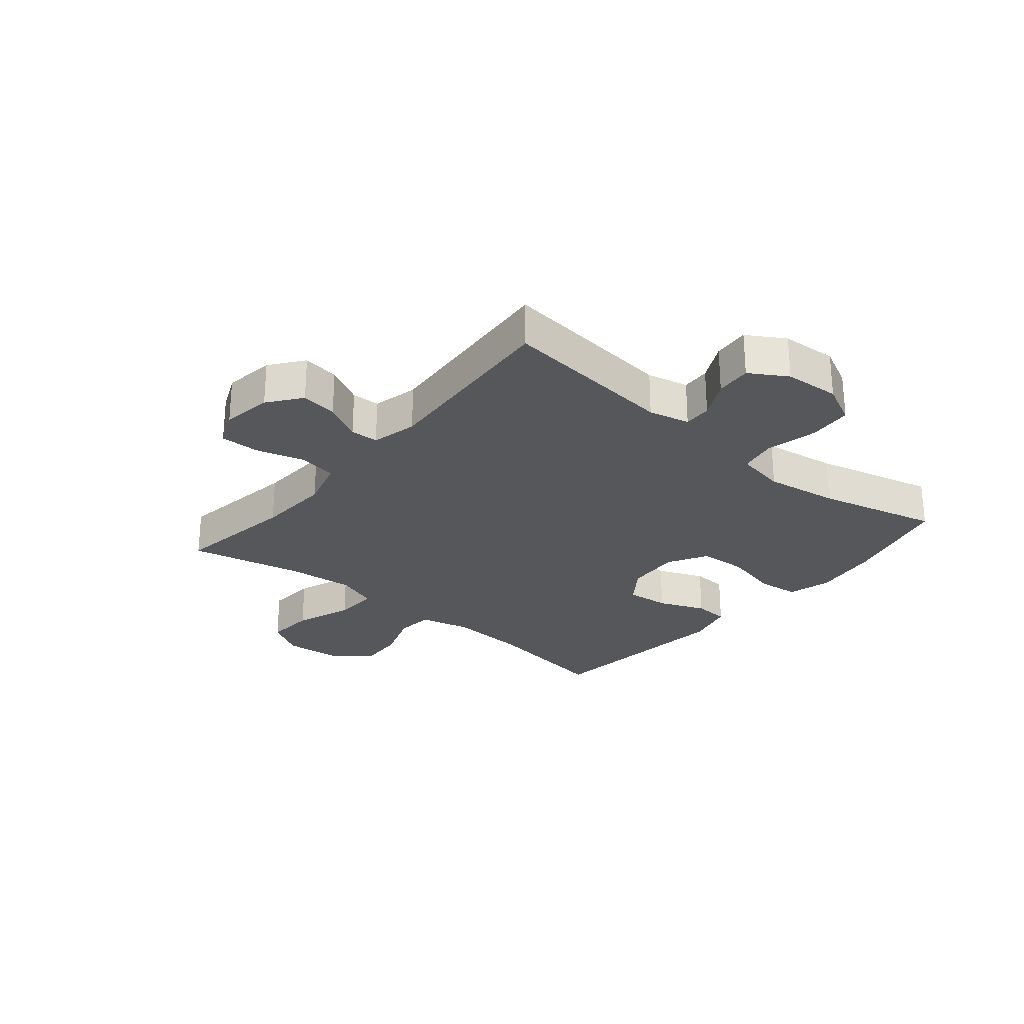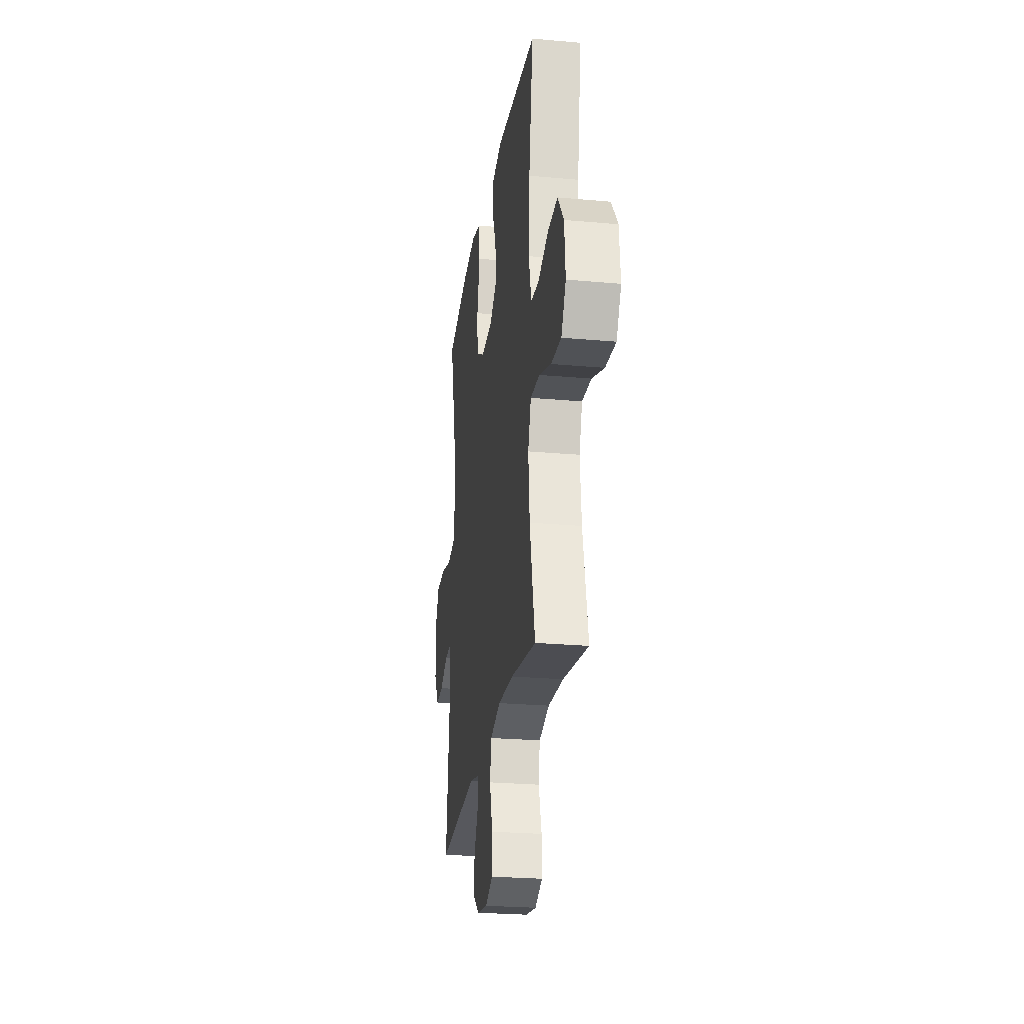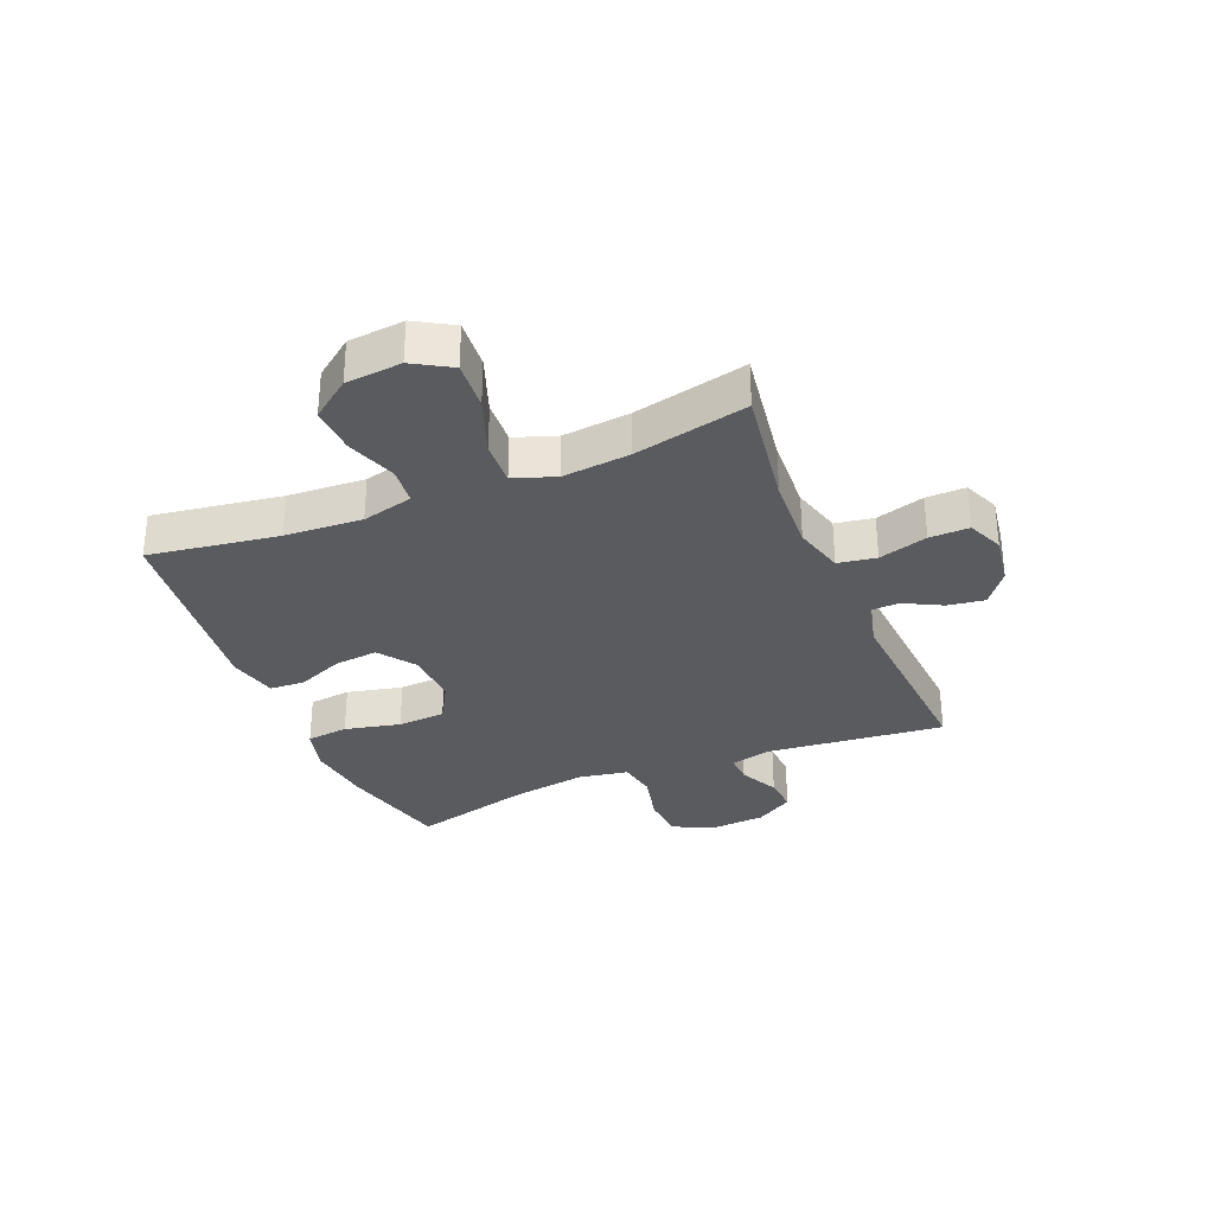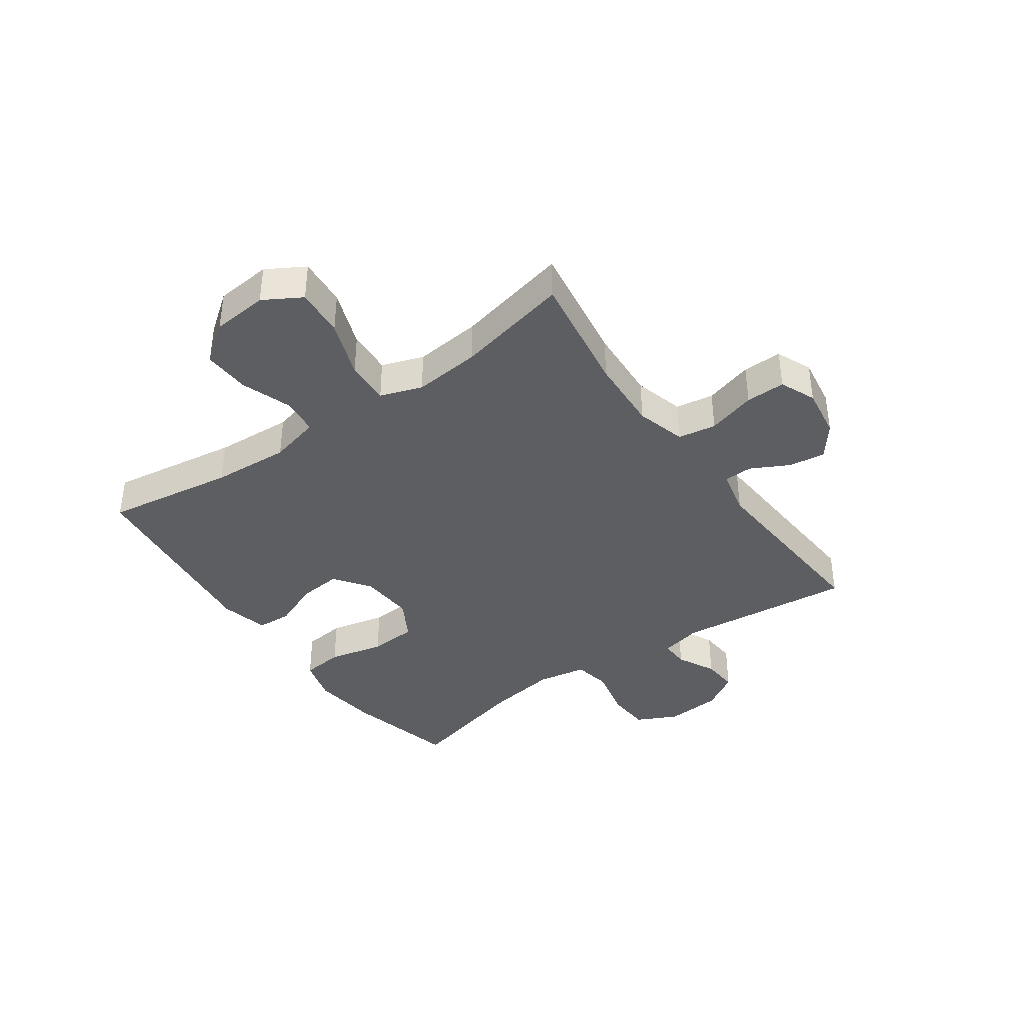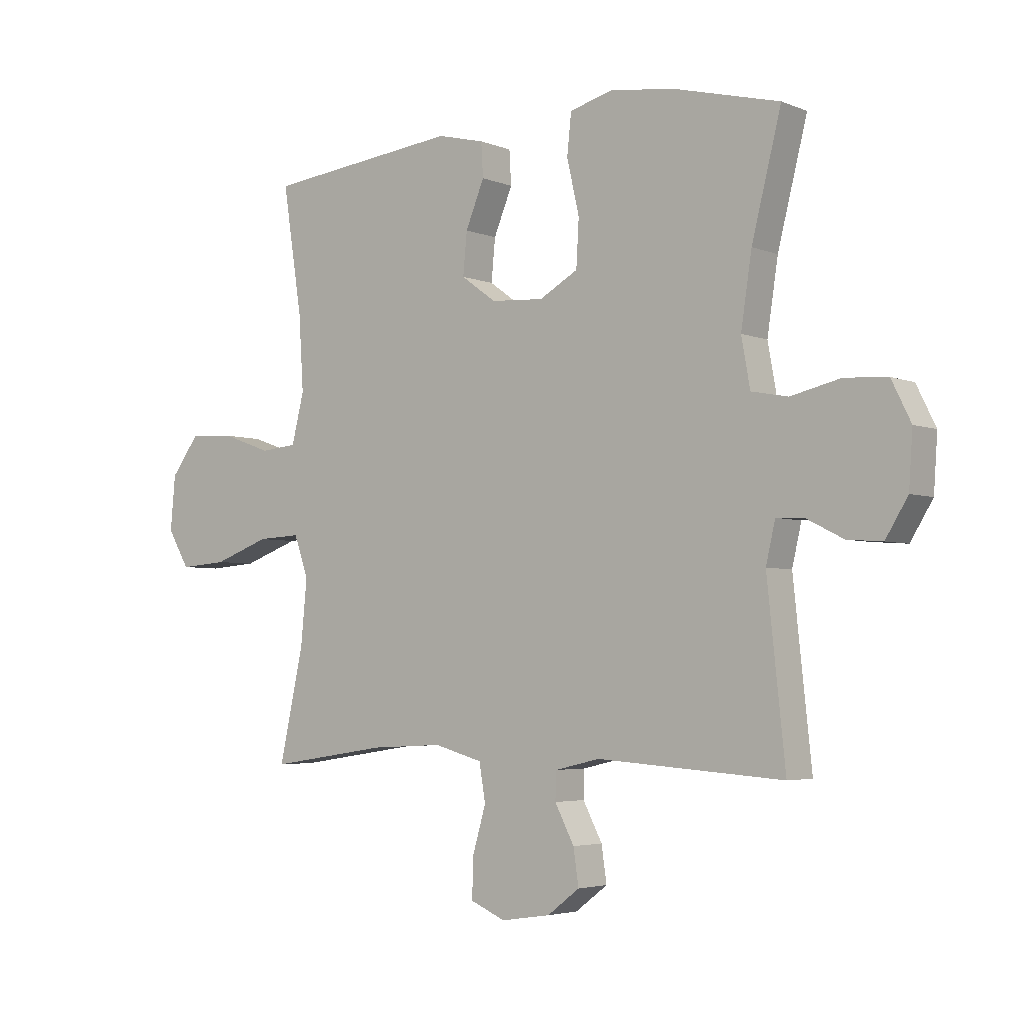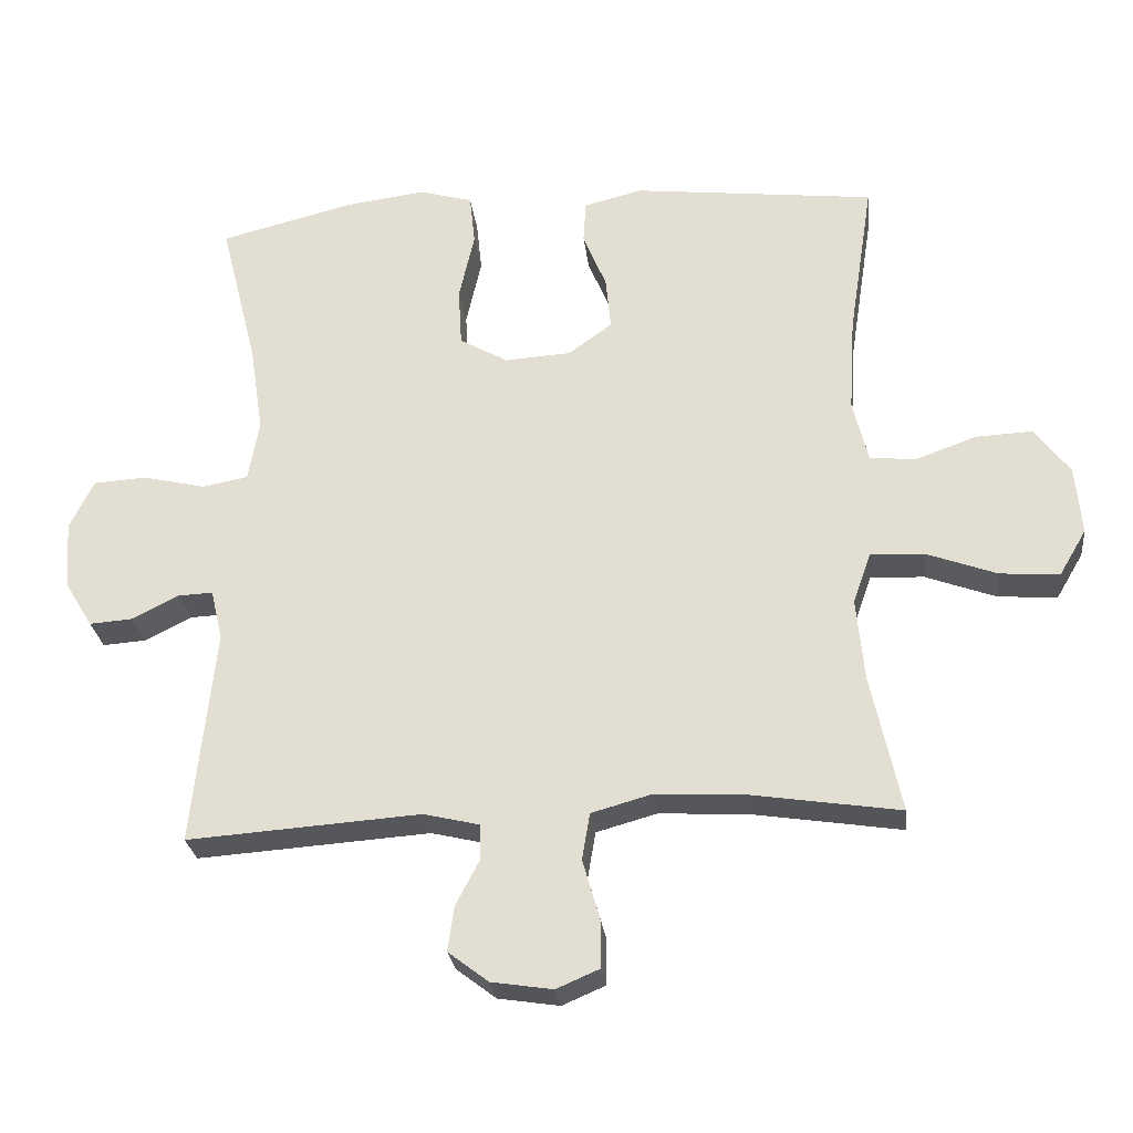
<metadata>
{"format":"obj","ext":"obj","renderer":"f3d","projection":"perspective","resolution":1024,"background":"white","views":[{"elev":-27.1,"azim":-129.8,"up":"+Y"},{"elev":-25.0,"azim":81.6,"up":"+Z"},{"elev":-32.3,"azim":112.5,"up":"+Y"},{"elev":-39.4,"azim":125.3,"up":"+Y"},{"elev":-3.9,"azim":-142.4,"up":"+Z"},{"elev":-26.5,"azim":6.5,"up":"+Z"}]}
</metadata>
<code>
o path3568
v 0.145 0.0375 0.5668
v 0.06003 0.0375 0.5457
v 0.05645 0.0375 0.4845
v 0.09021 0.0375 0.4025
v 0.09732 0.0375 0.3268
v 0.0342 0.0375 0.281
v -0.0613 0.0375 0.2749
v -0.131 0.0375 0.3144
v -0.1358 0.0375 0.3984
v -0.1135 0.0375 0.4961
v -0.1212 0.0375 0.5694
v -0.1984 0.0375 0.5909
v -0.3145 0.0375 0.5757
v -0.5073 0.0375 0.5271
v -0.4539 0.0375 0.3148
v -0.4345 0.0375 0.1862
v -0.4501 0.0375 0.0988
v -0.5162 0.0375 0.08618
v -0.6062 0.0375 0.1073
v -0.6833 0.0375 0.1024
v -0.7182 0.0375 0.03158
v -0.7115 0.0375 -0.06614
v -0.6714 0.0375 -0.132
v -0.6081 0.0375 -0.1273
v -0.5409 0.0375 -0.0932
v -0.4913 0.0375 -0.09118
v -0.4745 0.0375 -0.1639
v -0.5073 0.0375 -0.4746
v -0.1711 0.0375 -0.4507
v -0.09029 0.0375 -0.4698
v -0.08863 0.0375 -0.5196
v -0.1235 0.0375 -0.5864
v -0.1328 0.0375 -0.651
v -0.07457 0.0375 -0.6955
v 0.01428 0.0375 -0.7089
v 0.07692 0.0375 -0.682
v 0.07592 0.0375 -0.6124
v 0.05131 0.0375 -0.527
v 0.06248 0.0375 -0.4596
v 0.1501 0.0375 -0.4352
v 0.2799 0.0375 -0.4419
v 0.4946 0.0375 -0.4746
v 0.451 0.0375 -0.2744
v 0.4396 0.0375 -0.1562
v 0.4655 0.0375 -0.08267
v 0.5432 0.0375 -0.08661
v 0.6445 0.0375 -0.1237
v 0.7305 0.0375 -0.1302
v 0.7697 0.0375 -0.06345
v 0.7609 0.0375 0.03502
v 0.7103 0.0375 0.1028
v 0.628 0.0375 0.0987
v 0.5394 0.0375 0.06709
v 0.4736 0.0375 0.07359
v 0.4512 0.0375 0.1634
v 0.4597 0.0375 0.2998
v 0.4946 0.0375 0.5271
v 0.145 -0.0375 0.5668
v 0.06003 -0.0375 0.5457
v 0.05645 -0.0375 0.4845
v 0.09021 -0.0375 0.4025
v 0.09732 -0.0375 0.3268
v 0.0342 -0.0375 0.281
v -0.0613 -0.0375 0.2749
v -0.131 -0.0375 0.3144
v -0.1358 -0.0375 0.3984
v -0.1135 -0.0375 0.4961
v -0.1212 -0.0375 0.5694
v -0.1984 -0.0375 0.5909
v -0.3145 -0.0375 0.5757
v -0.5073 -0.0375 0.5271
v -0.4539 -0.0375 0.3148
v -0.4345 -0.0375 0.1862
v -0.4501 -0.0375 0.0988
v -0.5162 -0.0375 0.08618
v -0.6062 -0.0375 0.1073
v -0.6833 -0.0375 0.1024
v -0.7182 -0.0375 0.03158
v -0.7115 -0.0375 -0.06614
v -0.6714 -0.0375 -0.132
v -0.6081 -0.0375 -0.1273
v -0.5409 -0.0375 -0.0932
v -0.4913 -0.0375 -0.09118
v -0.4745 -0.0375 -0.1639
v -0.5073 -0.0375 -0.4746
v -0.1711 -0.0375 -0.4507
v -0.09029 -0.0375 -0.4698
v -0.08863 -0.0375 -0.5196
v -0.1235 -0.0375 -0.5864
v -0.1328 -0.0375 -0.651
v -0.07457 -0.0375 -0.6955
v 0.01428 -0.0375 -0.7089
v 0.07692 -0.0375 -0.682
v 0.07592 -0.0375 -0.6124
v 0.05131 -0.0375 -0.527
v 0.06248 -0.0375 -0.4596
v 0.1501 -0.0375 -0.4352
v 0.2799 -0.0375 -0.4419
v 0.4946 -0.0375 -0.4746
v 0.451 -0.0375 -0.2744
v 0.4396 -0.0375 -0.1562
v 0.4655 -0.0375 -0.08267
v 0.5432 -0.0375 -0.08661
v 0.6445 -0.0375 -0.1237
v 0.7305 -0.0375 -0.1302
v 0.7697 -0.0375 -0.06345
v 0.7609 -0.0375 0.03502
v 0.7103 -0.0375 0.1028
v 0.628 -0.0375 0.0987
v 0.5394 -0.0375 0.06709
v 0.4736 -0.0375 0.07359
v 0.4512 -0.0375 0.1634
v 0.4597 -0.0375 0.2998
v 0.4946 -0.0375 0.5271
v -0.07457 0.0375 -0.6955
v 0.01428 0.0375 -0.7089
v 0.07692 0.0375 -0.682
v 0.07692 0.0375 -0.682
v -0.1328 0.0375 -0.651
v -0.1328 0.0375 -0.651
v 0.07592 0.0375 -0.6124
v -0.1235 0.0375 -0.5864
v 0.05131 0.0375 -0.527
v -0.08863 0.0375 -0.5196
v 0.06248 0.0375 -0.4596
v 0.06248 0.0375 -0.4596
v -0.09029 0.0375 -0.4698
v -0.09029 0.0375 -0.4698
v -0.1711 0.0375 -0.4507
v 0.1501 0.0375 -0.4352
v 0.2799 0.0375 -0.4419
v 0.4946 0.0375 -0.4746
v 0.4946 0.0375 -0.4746
v -0.5073 0.0375 -0.4746
v -0.5073 0.0375 -0.4746
v 0.451 0.0375 -0.2744
v -0.4745 0.0375 -0.1639
v 0.4396 0.0375 -0.1562
v -0.4913 0.0375 -0.09118
v -0.4913 0.0375 -0.09118
v 0.4655 0.0375 -0.08267
v 0.4655 0.0375 -0.08267
v -0.7115 0.0375 -0.06614
v -0.6714 0.0375 -0.132
v -0.6714 0.0375 -0.132
v -0.6081 0.0375 -0.1273
v 0.6445 0.0375 -0.1237
v 0.7305 0.0375 -0.1302
v 0.7305 0.0375 -0.1302
v 0.7697 0.0375 -0.06345
v -0.5409 0.0375 -0.0932
v 0.5432 0.0375 -0.08661
v -0.7182 0.0375 0.03158
v 0.7609 0.0375 0.03502
v -0.6833 0.0375 0.1024
v 0.7103 0.0375 0.1028
v 0.5394 0.0375 0.06709
v 0.4736 0.0375 0.07359
v 0.4736 0.0375 0.07359
v 0.628 0.0375 0.0987
v 0.4512 0.0375 0.1634
v -0.6062 0.0375 0.1073
v -0.5162 0.0375 0.08618
v -0.4501 0.0375 0.0988
v -0.4501 0.0375 0.0988
v -0.4345 0.0375 0.1862
v 0.4597 0.0375 0.2998
v -0.4539 0.0375 0.3148
v -0.0613 0.0375 0.2749
v -0.131 0.0375 0.3144
v 0.0342 0.0375 0.281
v 0.09732 0.0375 0.3268
v -0.1358 0.0375 0.3984
v 0.09021 0.0375 0.4025
v -0.1135 0.0375 0.4961
v 0.05645 0.0375 0.4845
v -0.5073 0.0375 0.5271
v -0.5073 0.0375 0.5271
v 0.06003 0.0375 0.5457
v 0.06003 0.0375 0.5457
v -0.1212 0.0375 0.5694
v -0.1212 0.0375 0.5694
v 0.4946 0.0375 0.5271
v 0.4946 0.0375 0.5271
v 0.145 0.0375 0.5668
v -0.3145 0.0375 0.5757
v -0.1984 0.0375 0.5909
v -0.07457 -0.0375 -0.6955
v 0.01428 -0.0375 -0.7089
v 0.07692 -0.0375 -0.682
v 0.07692 -0.0375 -0.682
v -0.1328 -0.0375 -0.651
v -0.1328 -0.0375 -0.651
v 0.07592 -0.0375 -0.6124
v -0.1235 -0.0375 -0.5864
v 0.05131 -0.0375 -0.527
v -0.08863 -0.0375 -0.5196
v 0.06248 -0.0375 -0.4596
v 0.06248 -0.0375 -0.4596
v -0.09029 -0.0375 -0.4698
v -0.09029 -0.0375 -0.4698
v -0.1711 -0.0375 -0.4507
v 0.1501 -0.0375 -0.4352
v 0.2799 -0.0375 -0.4419
v 0.4946 -0.0375 -0.4746
v 0.4946 -0.0375 -0.4746
v -0.5073 -0.0375 -0.4746
v -0.5073 -0.0375 -0.4746
v 0.451 -0.0375 -0.2744
v -0.4745 -0.0375 -0.1639
v 0.4396 -0.0375 -0.1562
v -0.4913 -0.0375 -0.09118
v -0.4913 -0.0375 -0.09118
v 0.4655 -0.0375 -0.08267
v 0.4655 -0.0375 -0.08267
v -0.7115 -0.0375 -0.06614
v -0.6714 -0.0375 -0.132
v -0.6714 -0.0375 -0.132
v -0.6081 -0.0375 -0.1273
v 0.6445 -0.0375 -0.1237
v 0.7305 -0.0375 -0.1302
v 0.7305 -0.0375 -0.1302
v 0.7697 -0.0375 -0.06345
v -0.5409 -0.0375 -0.0932
v 0.5432 -0.0375 -0.08661
v -0.7182 -0.0375 0.03158
v 0.7609 -0.0375 0.03502
v -0.6833 -0.0375 0.1024
v 0.7103 -0.0375 0.1028
v 0.5394 -0.0375 0.06709
v 0.4736 -0.0375 0.07359
v 0.4736 -0.0375 0.07359
v 0.628 -0.0375 0.0987
v 0.4512 -0.0375 0.1634
v -0.6062 -0.0375 0.1073
v -0.5162 -0.0375 0.08618
v -0.4501 -0.0375 0.0988
v -0.4501 -0.0375 0.0988
v -0.4345 -0.0375 0.1862
v 0.4597 -0.0375 0.2998
v -0.4539 -0.0375 0.3148
v -0.0613 -0.0375 0.2749
v -0.131 -0.0375 0.3144
v 0.0342 -0.0375 0.281
v 0.09732 -0.0375 0.3268
v -0.1358 -0.0375 0.3984
v 0.09021 -0.0375 0.4025
v -0.1135 -0.0375 0.4961
v 0.05645 -0.0375 0.4845
v -0.5073 -0.0375 0.5271
v -0.5073 -0.0375 0.5271
v 0.06003 -0.0375 0.5457
v 0.06003 -0.0375 0.5457
v -0.1212 -0.0375 0.5694
v -0.1212 -0.0375 0.5694
v 0.4946 -0.0375 0.5271
v 0.4946 -0.0375 0.5271
v 0.145 -0.0375 0.5668
v -0.3145 -0.0375 0.5757
v -0.1984 -0.0375 0.5909
f 197 194 196
f 224 216 219
f 247 258 249
f 188 189 194
f 202 210 207
f 233 227 229
f 203 211 244
f 242 203 244
f 246 241 243
f 226 224 235
f 204 211 203
f 244 214 231
f 247 240 258
f 230 225 233
f 225 220 233
f 216 224 226
f 258 240 256
f 237 212 210
f 241 246 259
f 239 243 241
f 209 204 205
f 249 258 252
f 235 224 236
f 240 245 234
f 224 212 236
f 217 219 216
f 231 214 230
f 230 214 225
f 211 214 244
f 259 246 260
f 233 220 227
f 200 196 198
f 194 189 190
f 234 244 231
f 227 220 223
f 237 210 242
f 239 237 243
f 245 240 247
f 243 237 242
f 223 220 221
f 250 241 259
f 210 202 242
f 260 246 248
f 211 204 209
f 202 200 242
f 198 203 242
f 228 226 235
f 197 196 200
f 244 234 245
f 260 248 254
f 242 200 198
f 192 188 195
f 195 194 197
f 236 212 237
f 188 194 195
f 34 35 92 91
f 35 118 191 92
f 120 34 91 193
f 36 37 94 93
f 32 33 90 89
f 37 38 95 94
f 31 32 89 88
f 38 126 199 95
f 128 31 88 201
f 29 30 87 86
f 39 40 97 96
f 41 133 206 98
f 135 29 86 208
f 40 41 98 97
f 42 43 100 99
f 27 28 85 84
f 43 44 101 100
f 140 27 84 213
f 44 142 215 101
f 22 145 218 79
f 23 24 81 80
f 47 149 222 104
f 48 49 106 105
f 24 25 82 81
f 46 47 104 103
f 25 26 83 82
f 45 46 103 102
f 21 22 79 78
f 49 50 107 106
f 20 21 78 77
f 50 51 108 107
f 53 159 232 110
f 52 53 110 109
f 51 52 109 108
f 54 55 112 111
f 19 20 77 76
f 18 19 76 75
f 165 18 75 238
f 16 17 74 73
f 55 56 113 112
f 15 16 73 72
f 7 8 65 64
f 6 7 64 63
f 5 6 63 62
f 8 9 66 65
f 4 5 62 61
f 9 10 67 66
f 3 4 61 60
f 178 15 72 251
f 180 3 60 253
f 10 182 255 67
f 56 184 257 113
f 1 2 59 58
f 57 1 58 114
f 13 14 71 70
f 12 13 70 69
f 11 12 69 68
f 124 123 121
f 151 146 143
f 174 176 185
f 115 121 116
f 129 134 137
f 160 156 154
f 130 171 138
f 169 171 130
f 173 170 168
f 153 162 151
f 131 130 138
f 171 158 141
f 174 185 167
f 157 160 152
f 152 160 147
f 143 153 151
f 185 183 167
f 164 137 139
f 168 186 173
f 166 168 170
f 136 132 131
f 176 179 185
f 162 163 151
f 167 161 172
f 151 163 139
f 144 143 146
f 158 157 141
f 157 152 141
f 138 171 141
f 186 187 173
f 160 154 147
f 127 125 123
f 121 117 116
f 161 158 171
f 154 150 147
f 164 169 137
f 166 170 164
f 172 174 167
f 170 169 164
f 150 148 147
f 177 186 168
f 137 169 129
f 187 175 173
f 138 136 131
f 129 169 127
f 125 169 130
f 155 162 153
f 124 127 123
f 171 172 161
f 187 181 175
f 169 125 127
f 119 122 115
f 122 124 121
f 163 164 139
f 115 122 121

</code>
